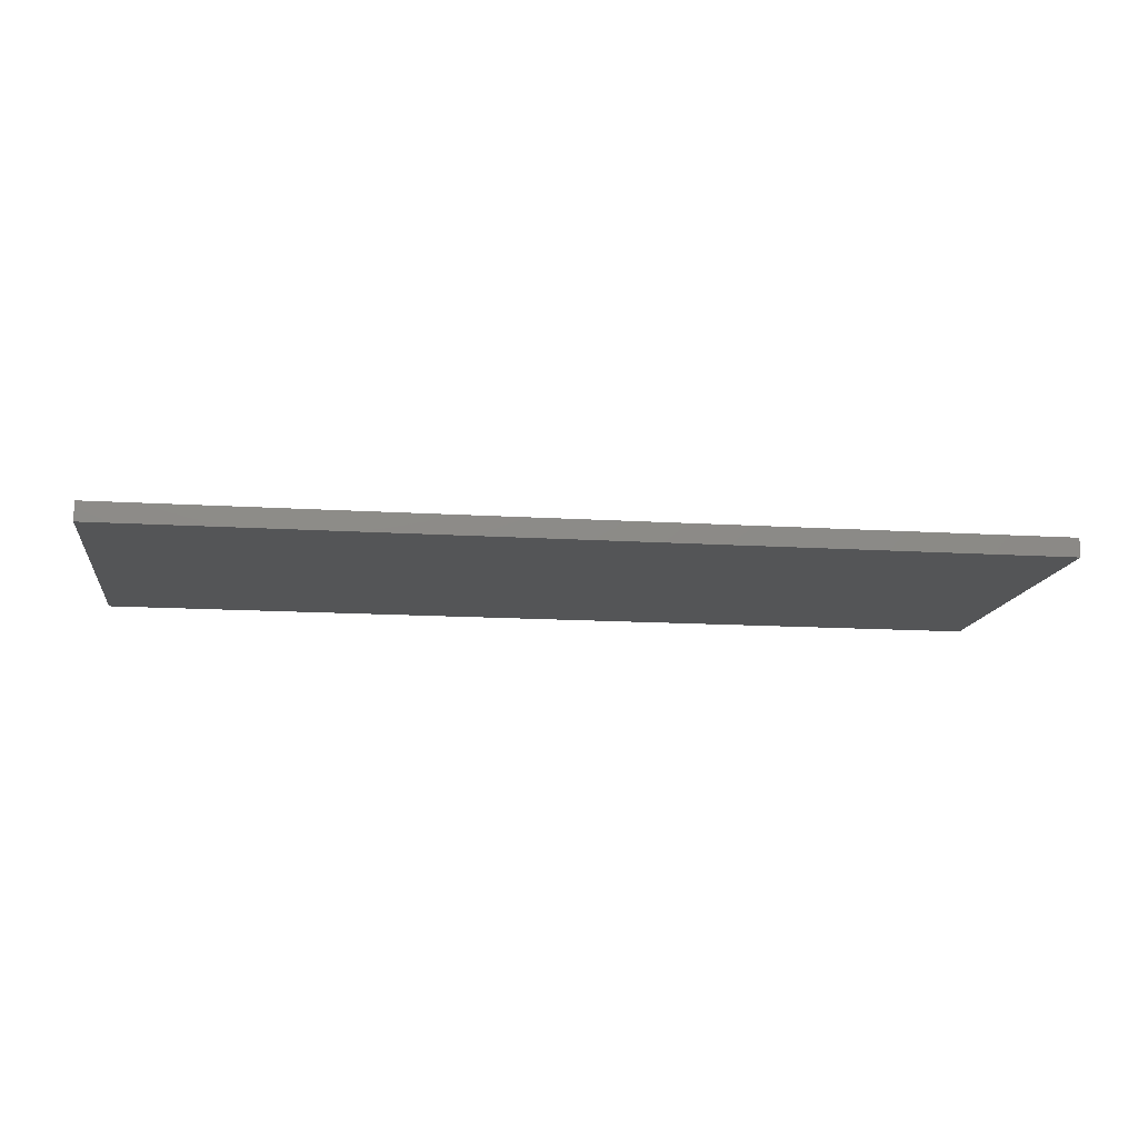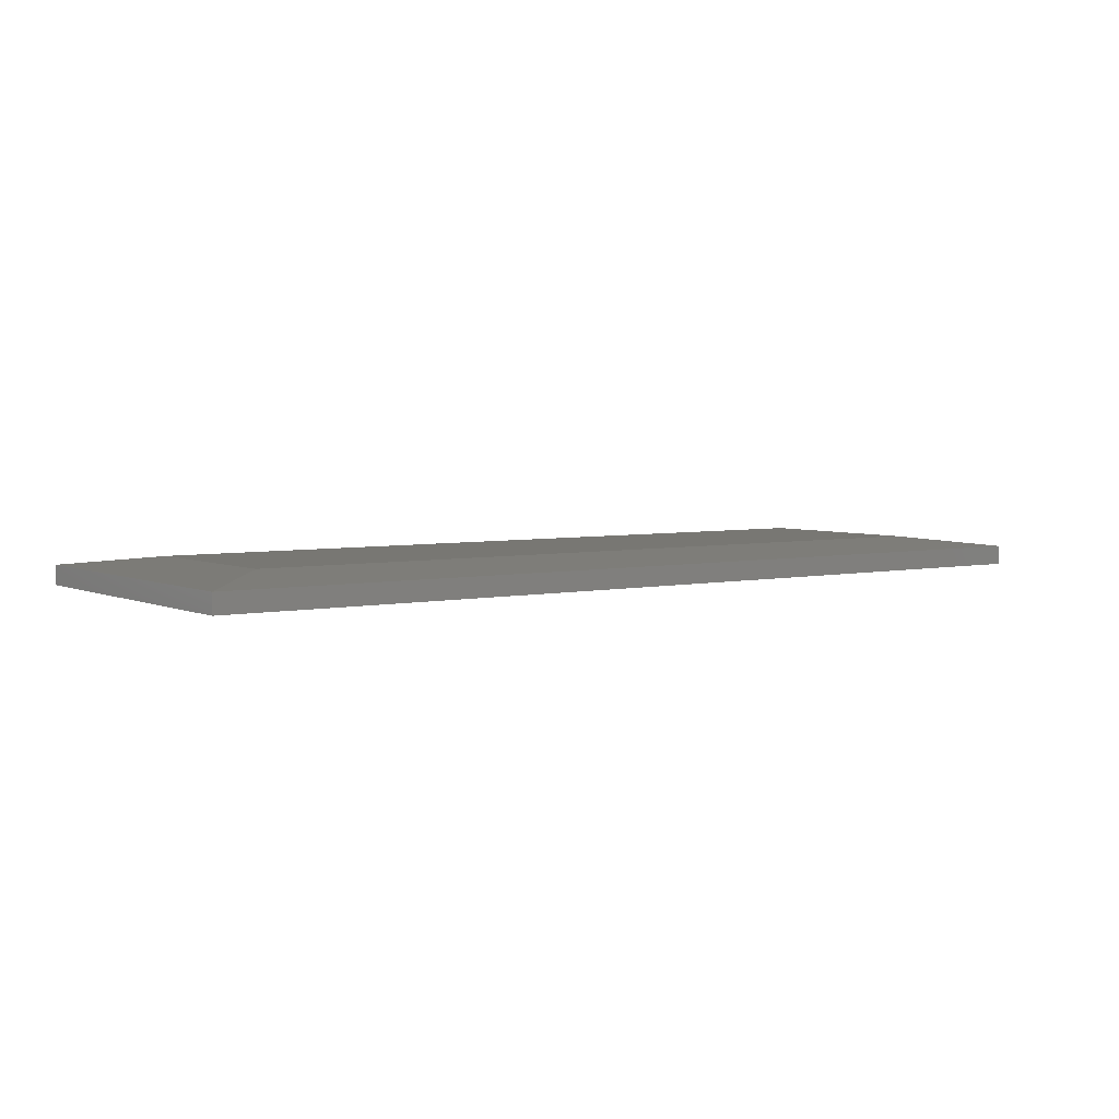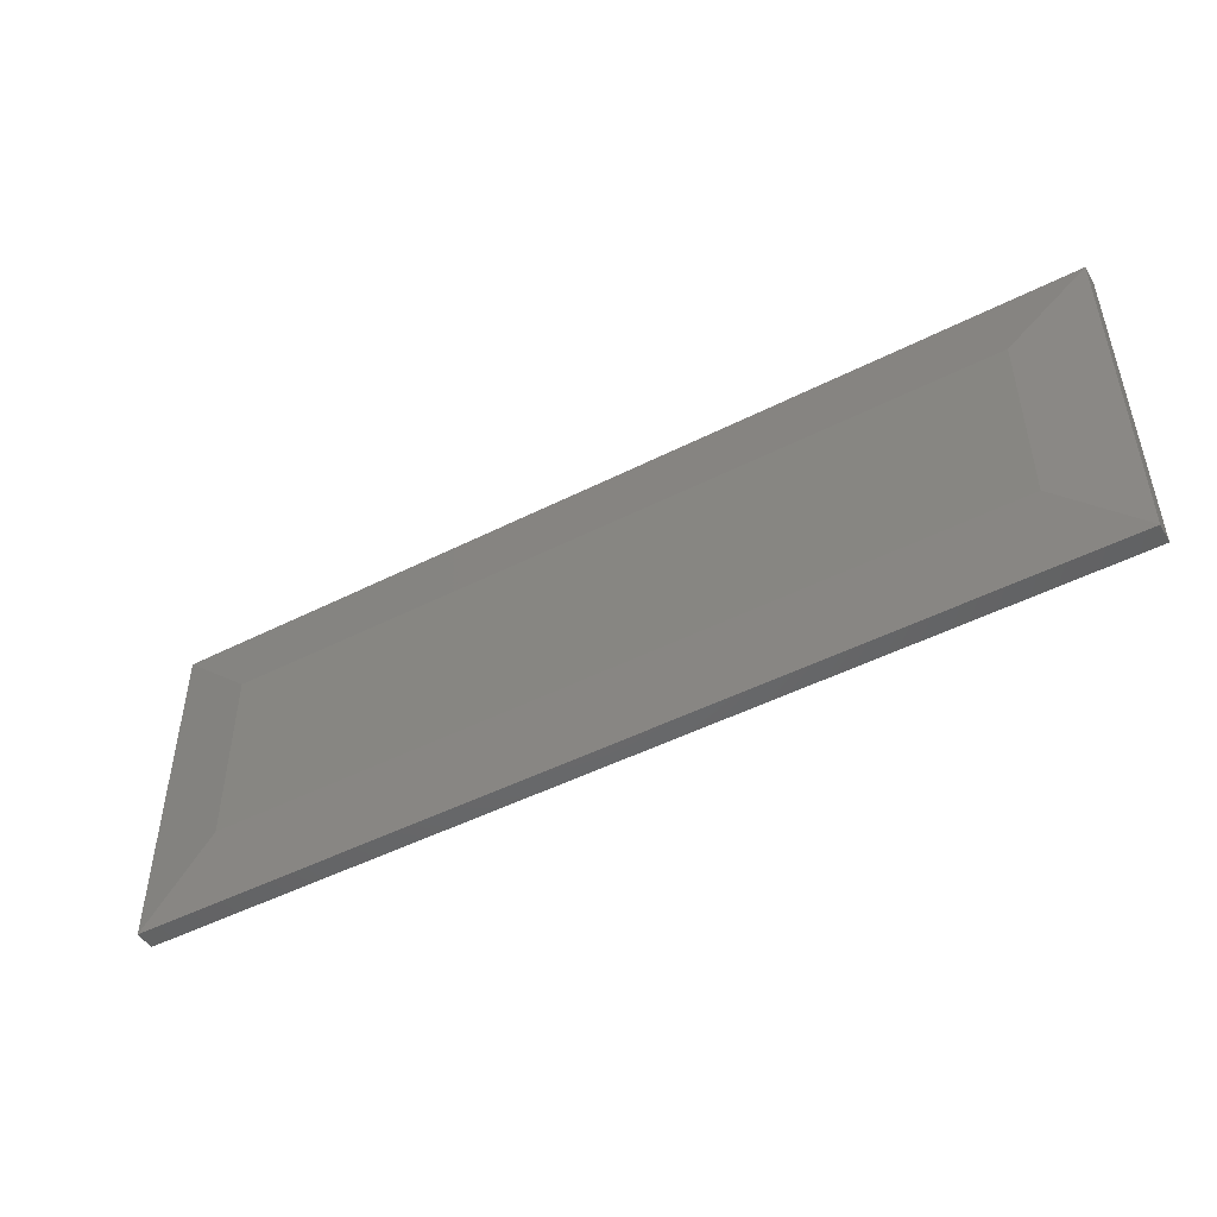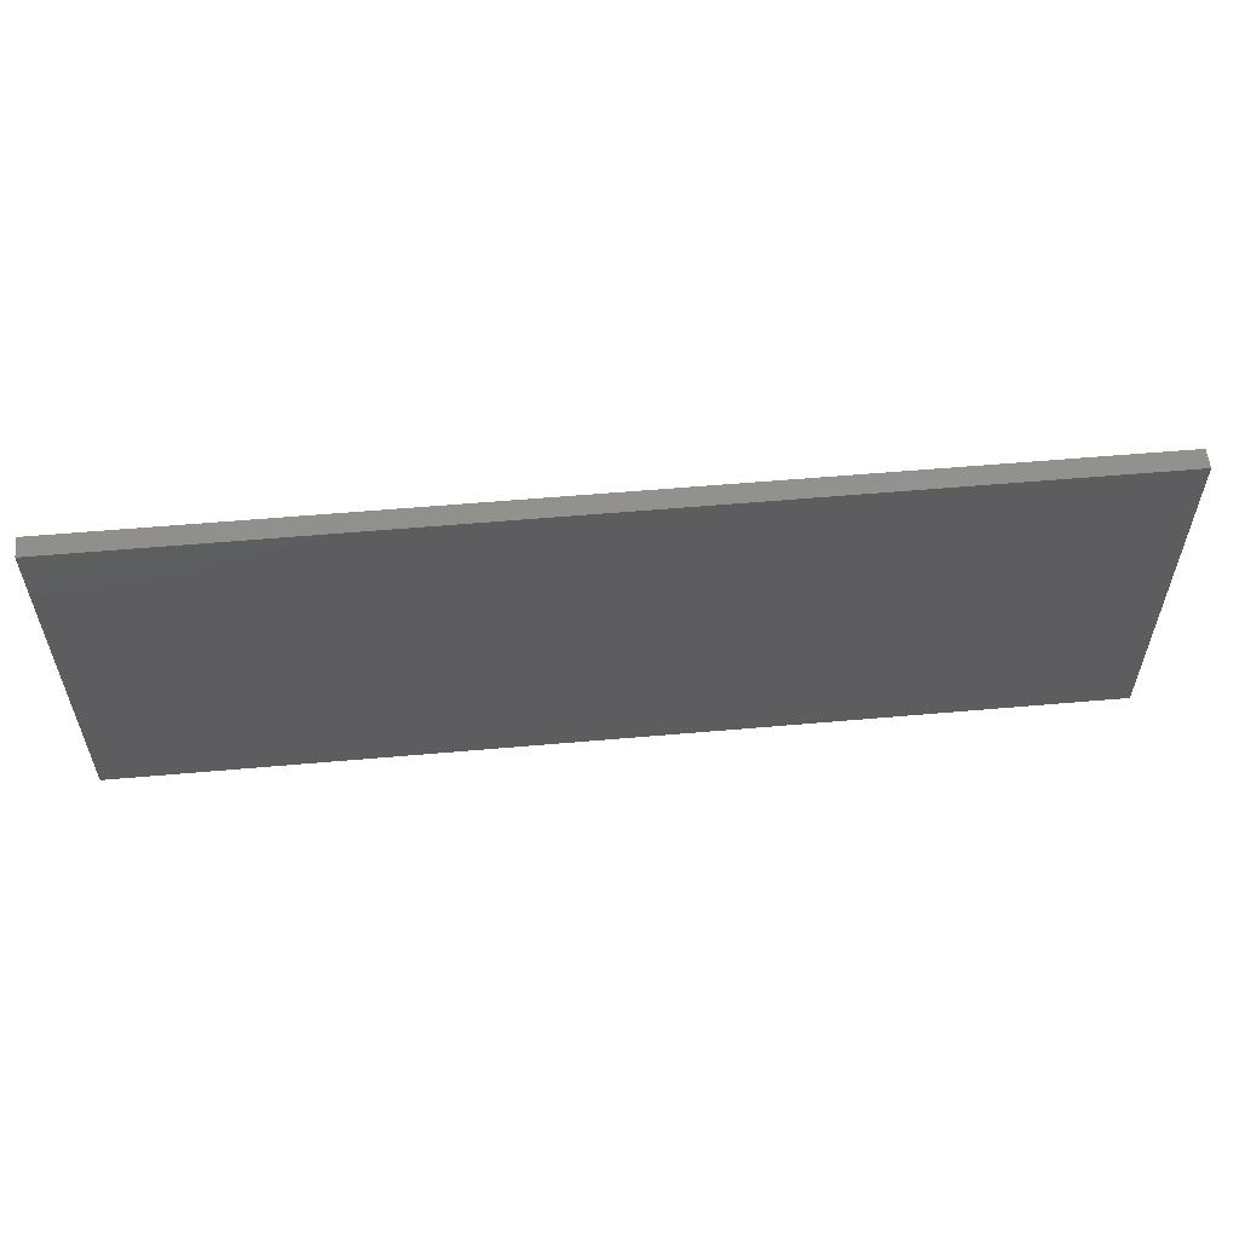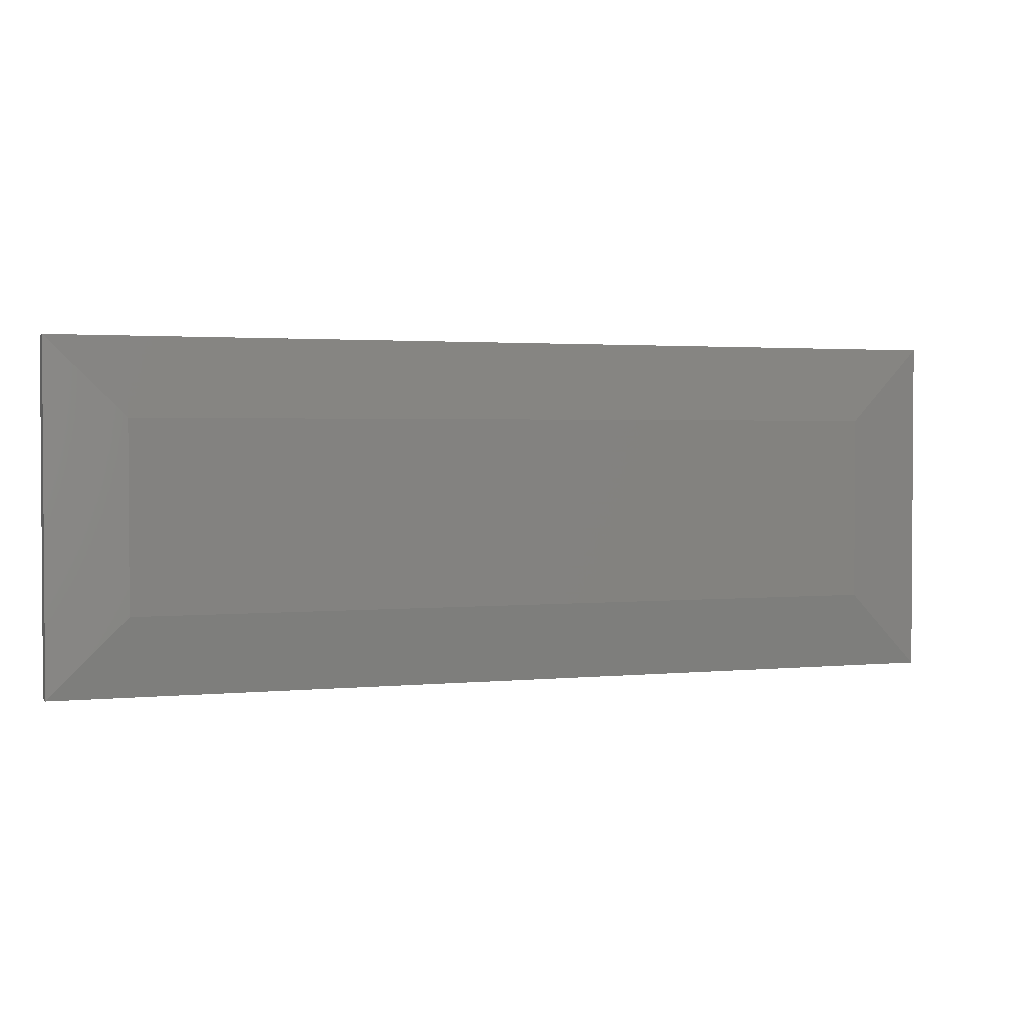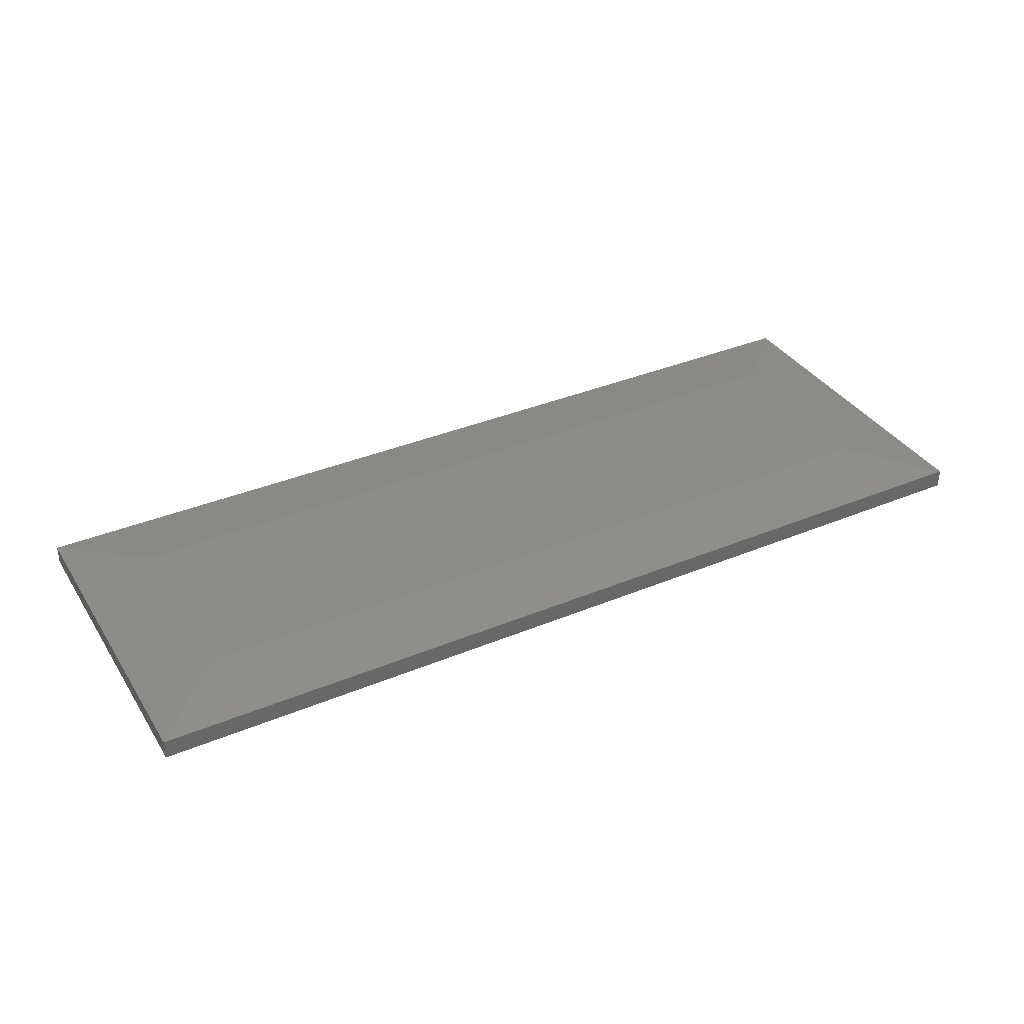
<metadata>
{"format":"stl","ext":"stl","renderer":"f3d","projection":"perspective","resolution":1024,"background":"white","views":[{"elev":-13.8,"azim":-8.0,"up":"+Y"},{"elev":4.3,"azim":-35.6,"up":"+Y"},{"elev":-48.5,"azim":-150.5,"up":"+Z"},{"elev":56.3,"azim":-5.3,"up":"+Z"},{"elev":2.1,"azim":160.3,"up":"+Z"},{"elev":36.1,"azim":151.4,"up":"+Y"}]}
</metadata>
<code>
# stl→obj: 12 verts, 20 faces
v 0.0625 0 0.0625
v 0.0625 0 0.2138
v 0.6875 0 0.0625
v 0.6875 0 0.2138
v 1.692e-17 -0.02344 0.2763
v 1.692e-17 -0.007812 0.2763
v 0 -0.02344 0
v 0 -0.007812 0
v 0.75 -0.02344 0.2763
v 0.75 -0.007812 0.2763
v 0.75 -0.02344 -4.592e-17
v 0.75 -0.007812 -5.286e-17
f 1 2 3
f 3 2 4
f 5 6 7
f 7 6 8
f 9 10 5
f 5 10 6
f 11 12 9
f 9 12 10
f 7 8 11
f 11 8 12
f 10 4 6
f 6 4 2
f 12 3 10
f 10 3 4
f 8 1 12
f 12 1 3
f 6 2 8
f 8 2 1
f 7 11 5
f 5 11 9

</code>
